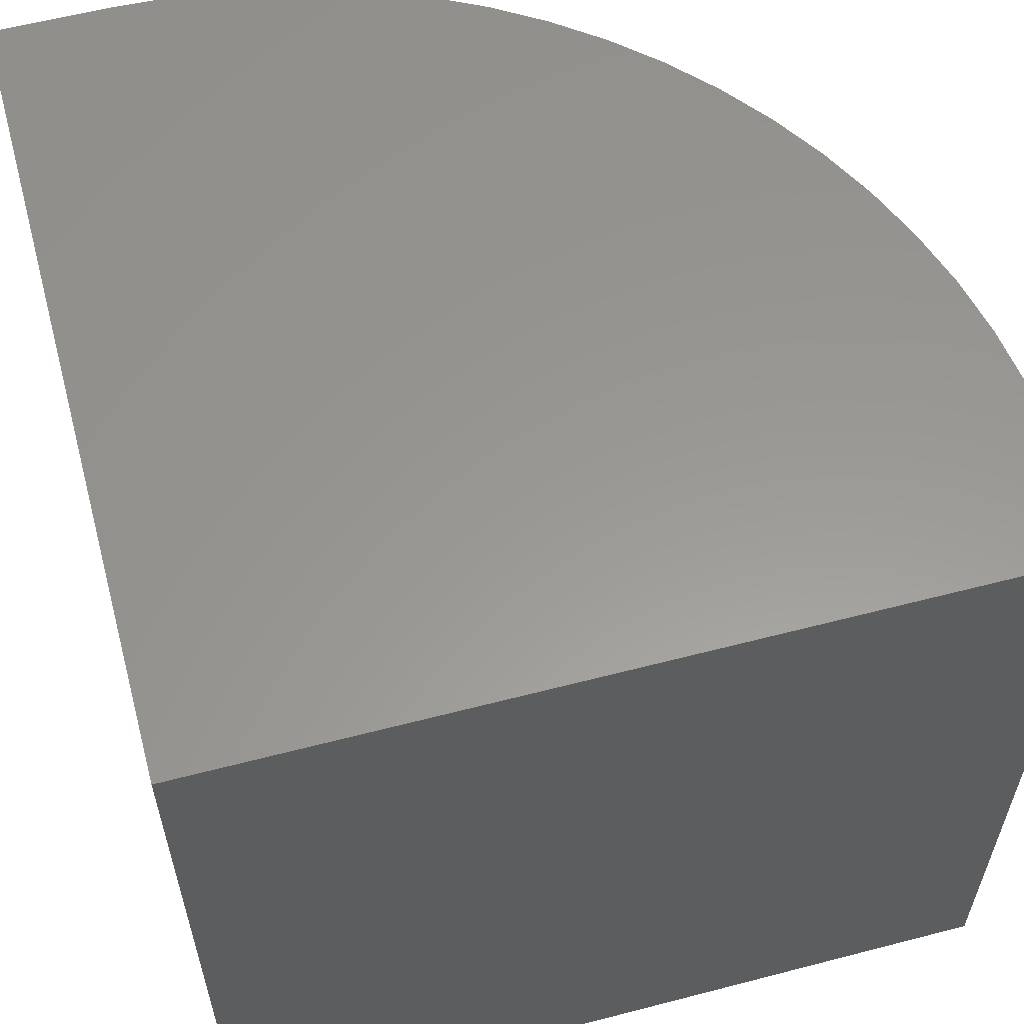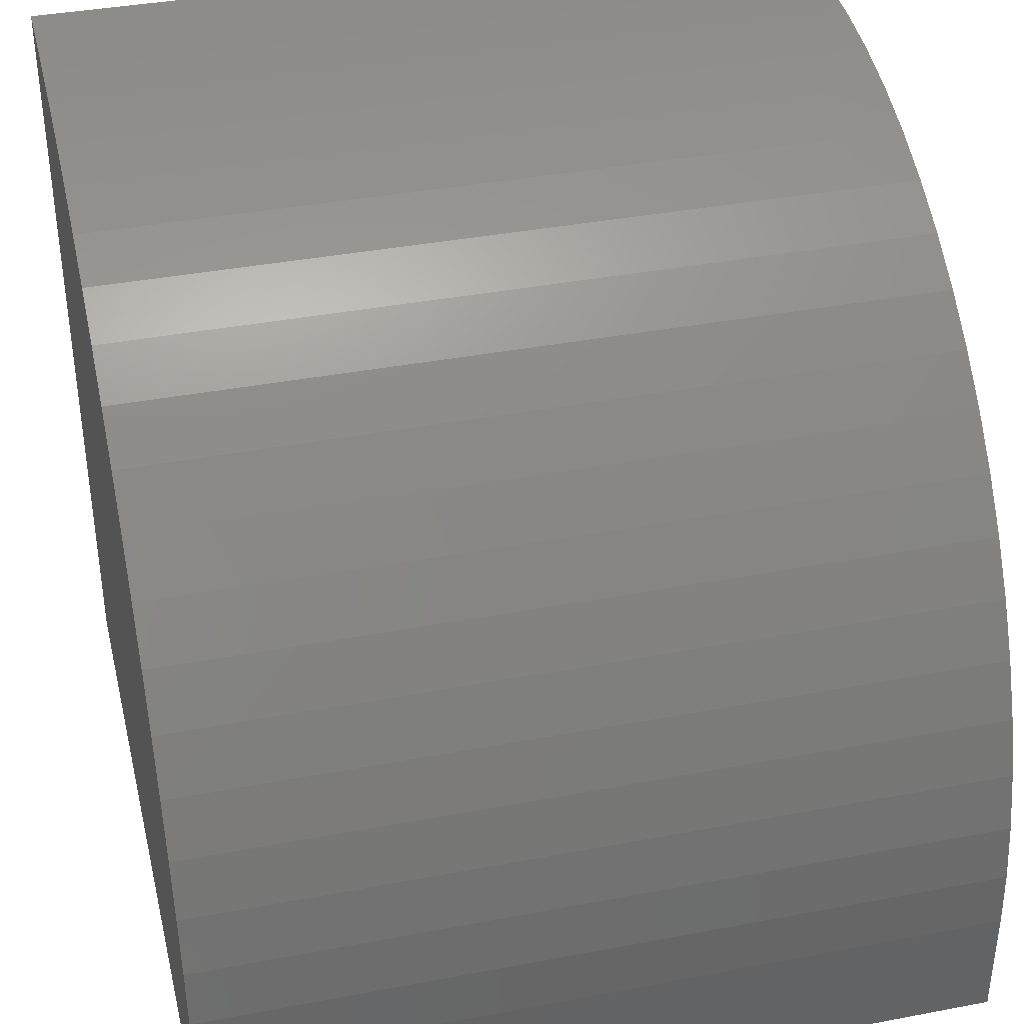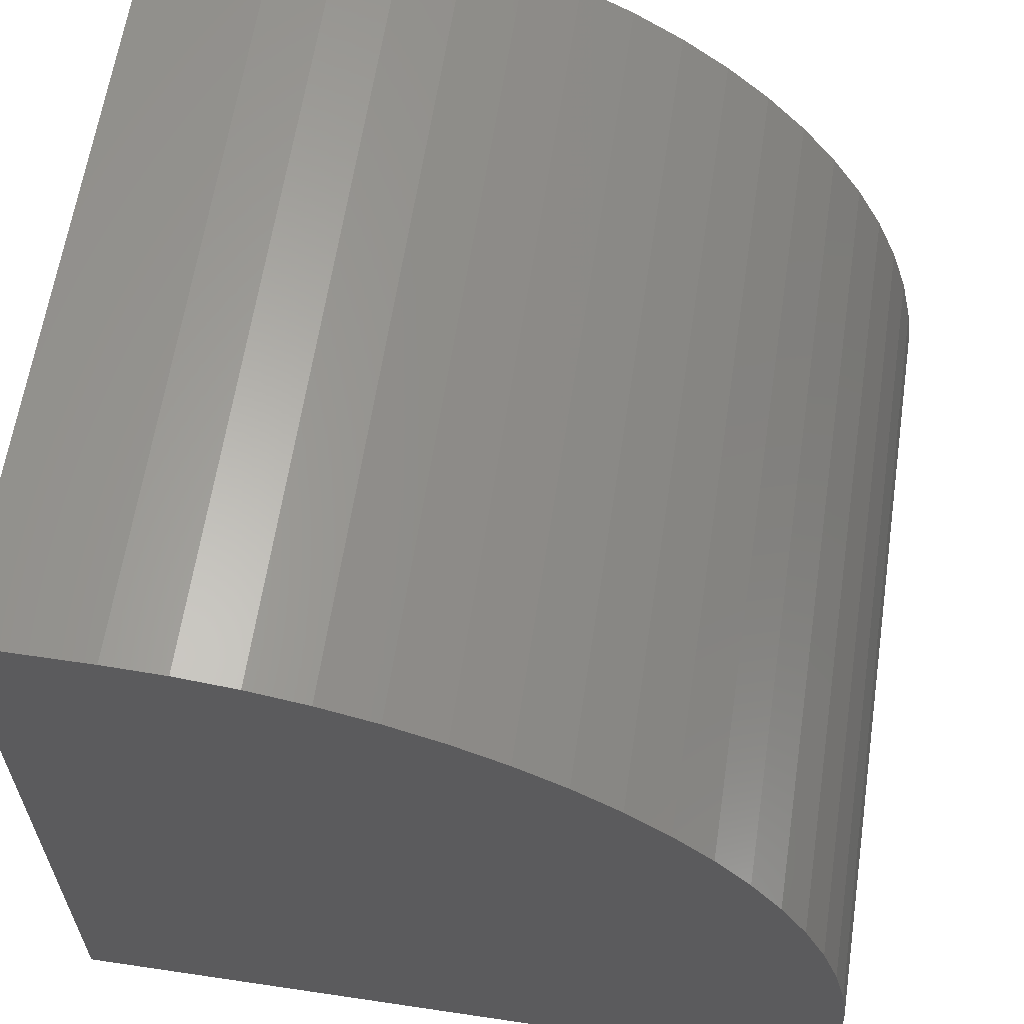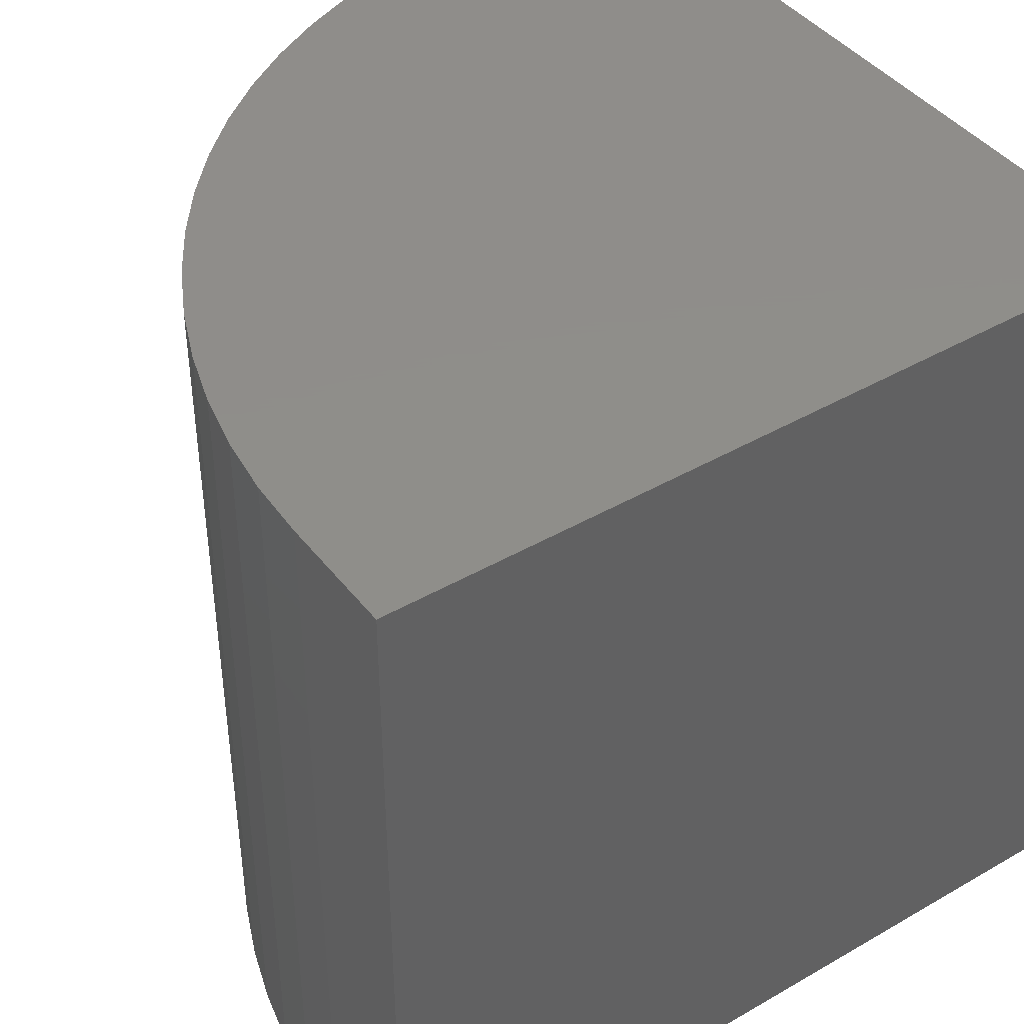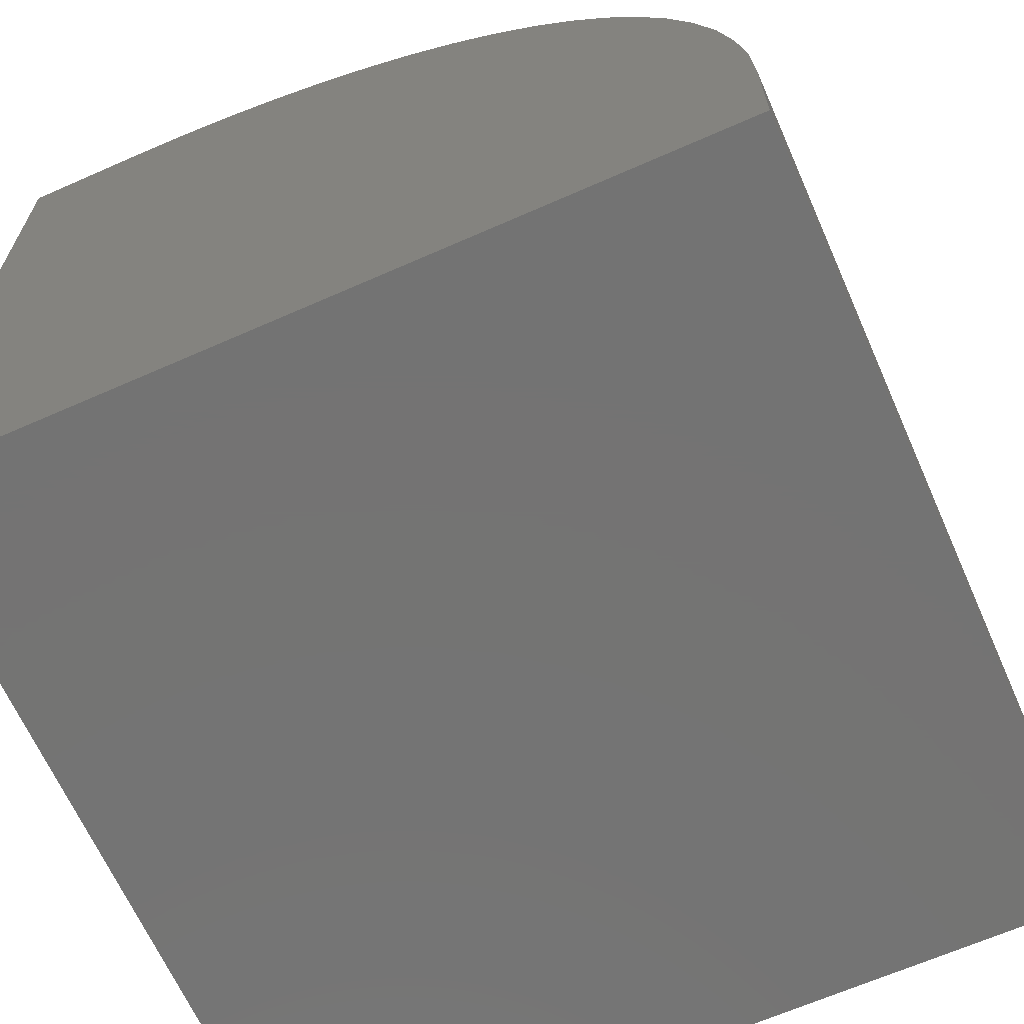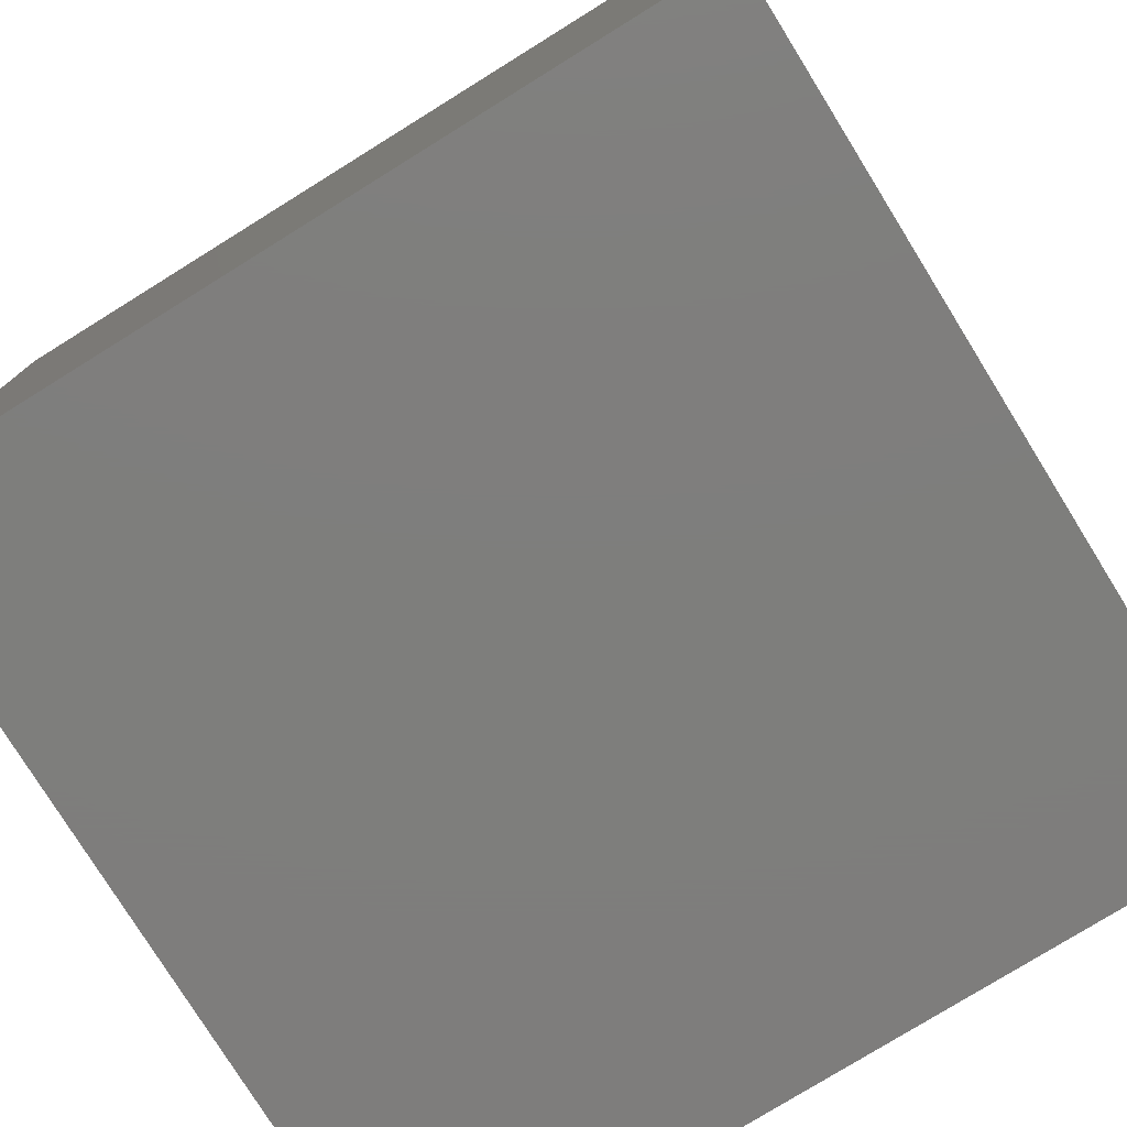
<metadata>
{"format":"stl","ext":"stl","renderer":"f3d","projection":"perspective","resolution":1024,"background":"white","views":[{"elev":59.0,"azim":-105.0,"up":"+Y"},{"elev":38.3,"azim":76.5,"up":"+Z"},{"elev":62.0,"azim":8.6,"up":"+Z"},{"elev":42.5,"azim":145.4,"up":"+Y"},{"elev":-65.8,"azim":23.9,"up":"+Z"},{"elev":-77.8,"azim":-58.2,"up":"+Z"}]}
</metadata>
<code>
# stl→obj: 44 verts, 84 faces
v 0 10 10
v 0 10 0
v 0 0 10
v 0 0 0
v 1.493 10 10
v 1.493 0 10
v 10 0 1.493
v 10 0 0
v 10 10 1.493
v 10 10 0
v 9.968 10 2.235
v 2.235 10 9.968
v 2.971 10 9.871
v 3.695 10 9.71
v 4.403 10 9.487
v 9.203 10 5.088
v 9.487 10 4.403
v 5.088 10 9.203
v 5.747 10 8.86
v 6.373 10 8.462
v 9.71 10 3.695
v 9.871 10 2.971
v 6.961 10 8.01
v 7.508 10 7.508
v 8.01 10 6.961
v 8.462 10 6.373
v 8.86 10 5.747
v 2.235 0 9.968
v 9.968 0 2.235
v 9.871 0 2.971
v 9.71 0 3.695
v 9.487 0 4.403
v 9.203 0 5.088
v 4.403 0 9.487
v 3.695 0 9.71
v 2.971 0 9.871
v 8.86 0 5.747
v 8.462 0 6.373
v 8.01 0 6.961
v 7.508 0 7.508
v 6.961 0 8.01
v 6.373 0 8.462
v 5.747 0 8.86
v 5.088 0 9.203
f 1 2 3
f 3 2 4
f 5 1 6
f 6 1 3
f 7 8 9
f 9 8 10
f 2 10 4
f 4 10 8
f 9 10 2
f 9 2 11
f 1 5 2
f 2 5 12
f 12 13 2
f 2 13 14
f 2 14 15
f 16 17 2
f 15 18 2
f 2 18 19
f 2 19 20
f 17 21 2
f 2 21 22
f 2 22 11
f 20 23 2
f 2 23 24
f 2 24 25
f 25 26 2
f 2 26 27
f 2 27 16
f 6 3 4
f 6 4 28
f 8 7 4
f 4 7 29
f 4 29 30
f 30 31 4
f 4 31 32
f 4 32 33
f 34 35 4
f 4 35 36
f 4 36 28
f 33 37 4
f 4 37 38
f 4 38 39
f 39 40 4
f 4 40 41
f 4 41 42
f 42 43 4
f 4 43 44
f 4 44 34
f 5 6 28
f 5 28 12
f 12 28 36
f 12 36 13
f 13 36 35
f 13 35 14
f 14 35 34
f 14 34 15
f 15 34 44
f 15 44 18
f 18 44 43
f 18 43 19
f 19 43 42
f 19 42 20
f 20 42 41
f 20 41 23
f 23 41 40
f 23 40 24
f 24 40 39
f 24 39 25
f 25 39 38
f 25 38 26
f 26 38 37
f 26 37 27
f 27 37 33
f 27 33 16
f 16 33 32
f 16 32 17
f 17 32 31
f 17 31 21
f 21 31 30
f 21 30 22
f 22 30 29
f 22 29 11
f 11 29 7
f 11 7 9

</code>
